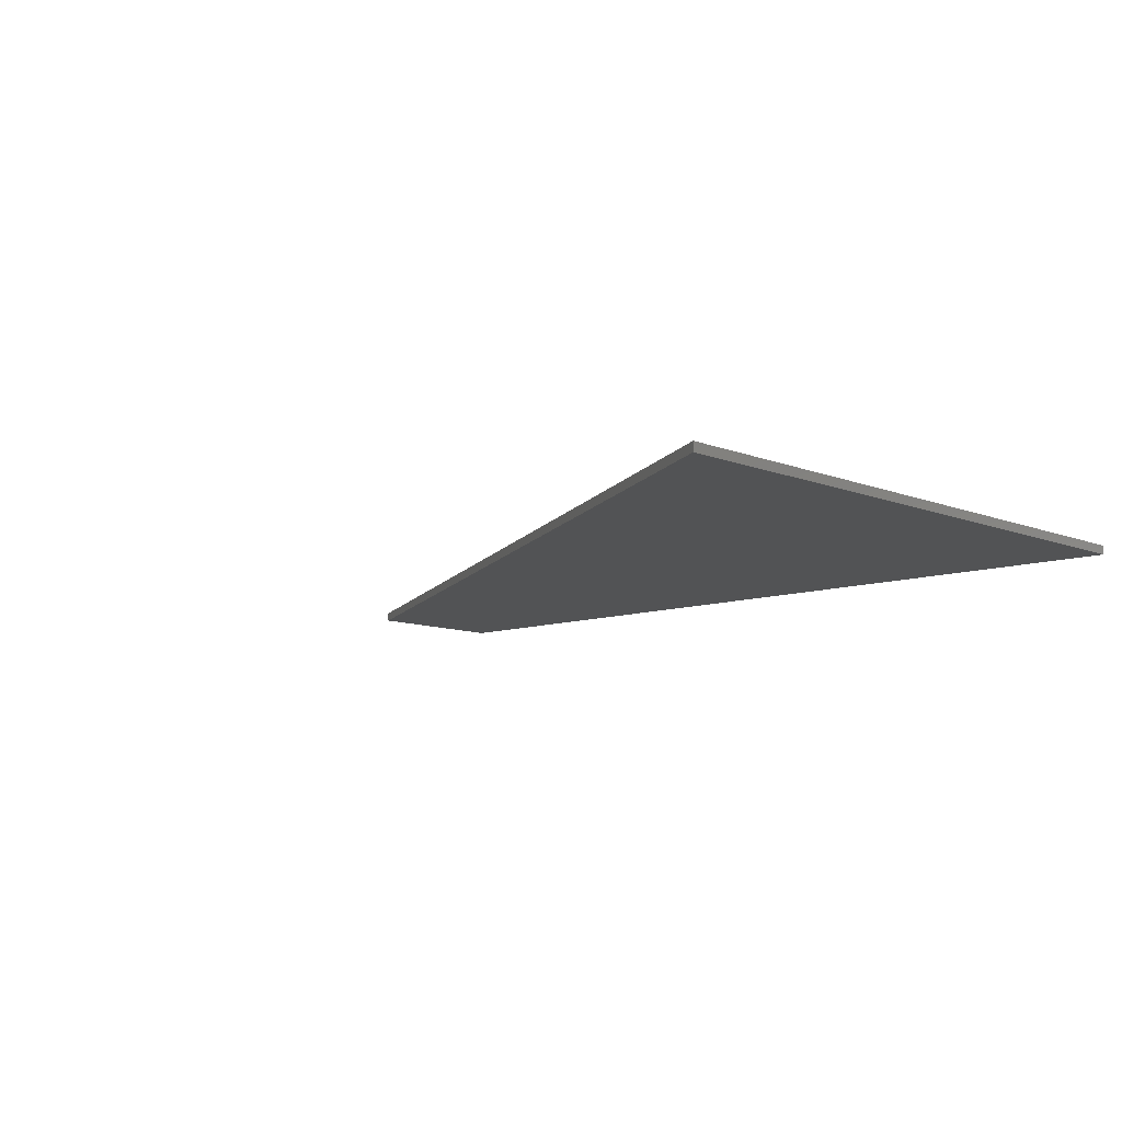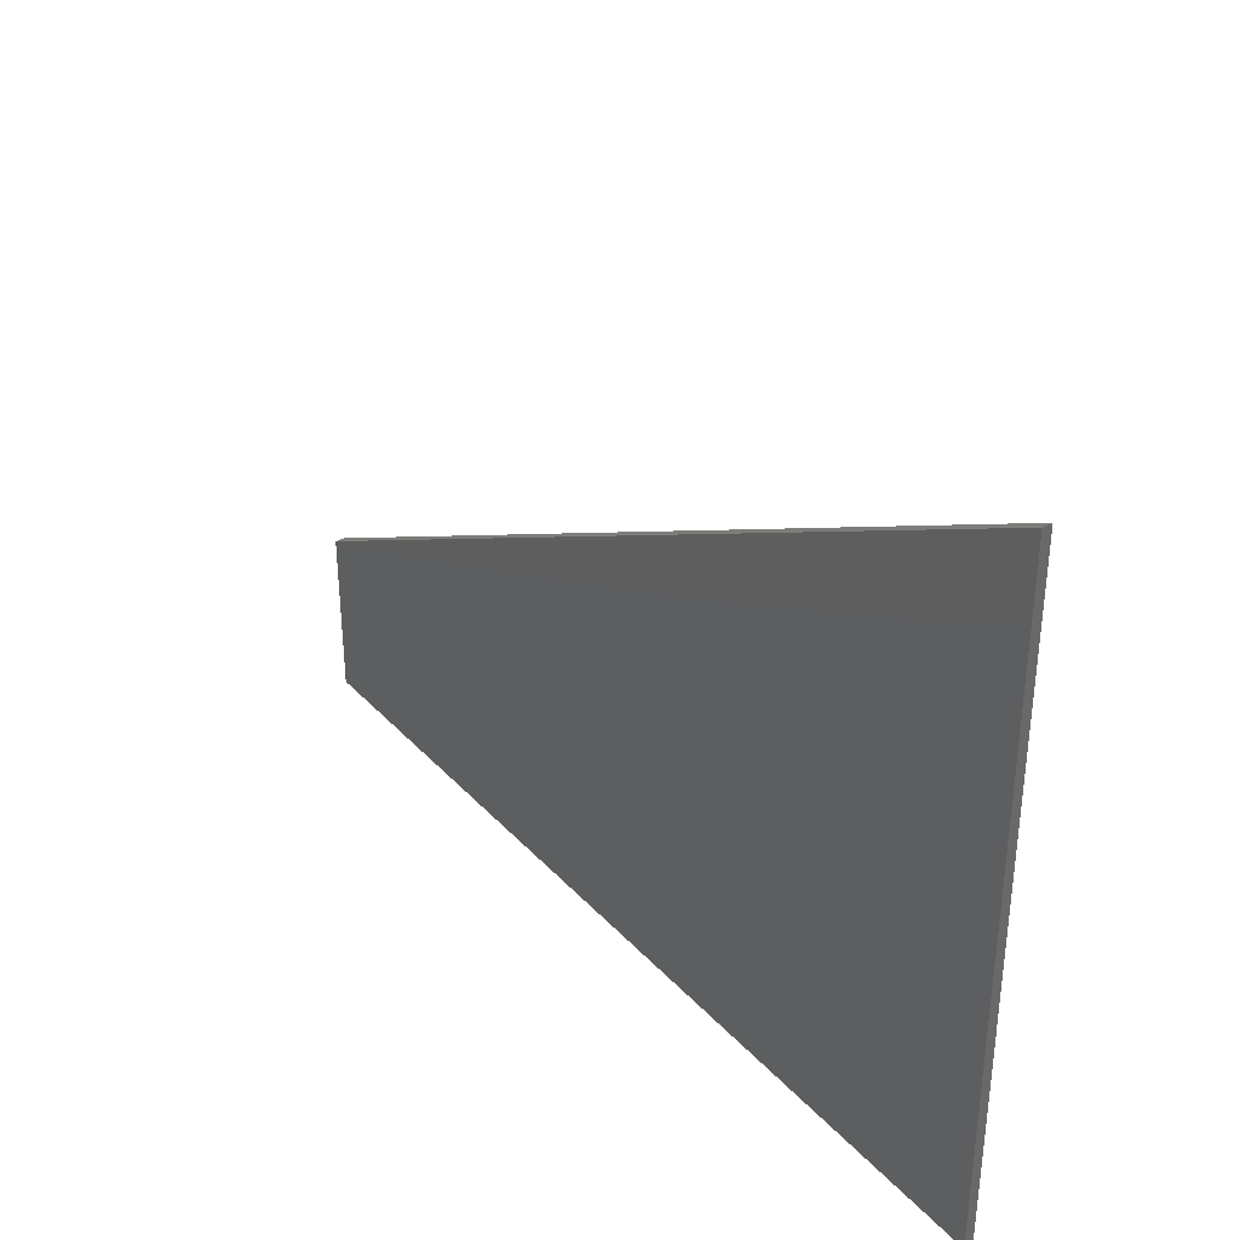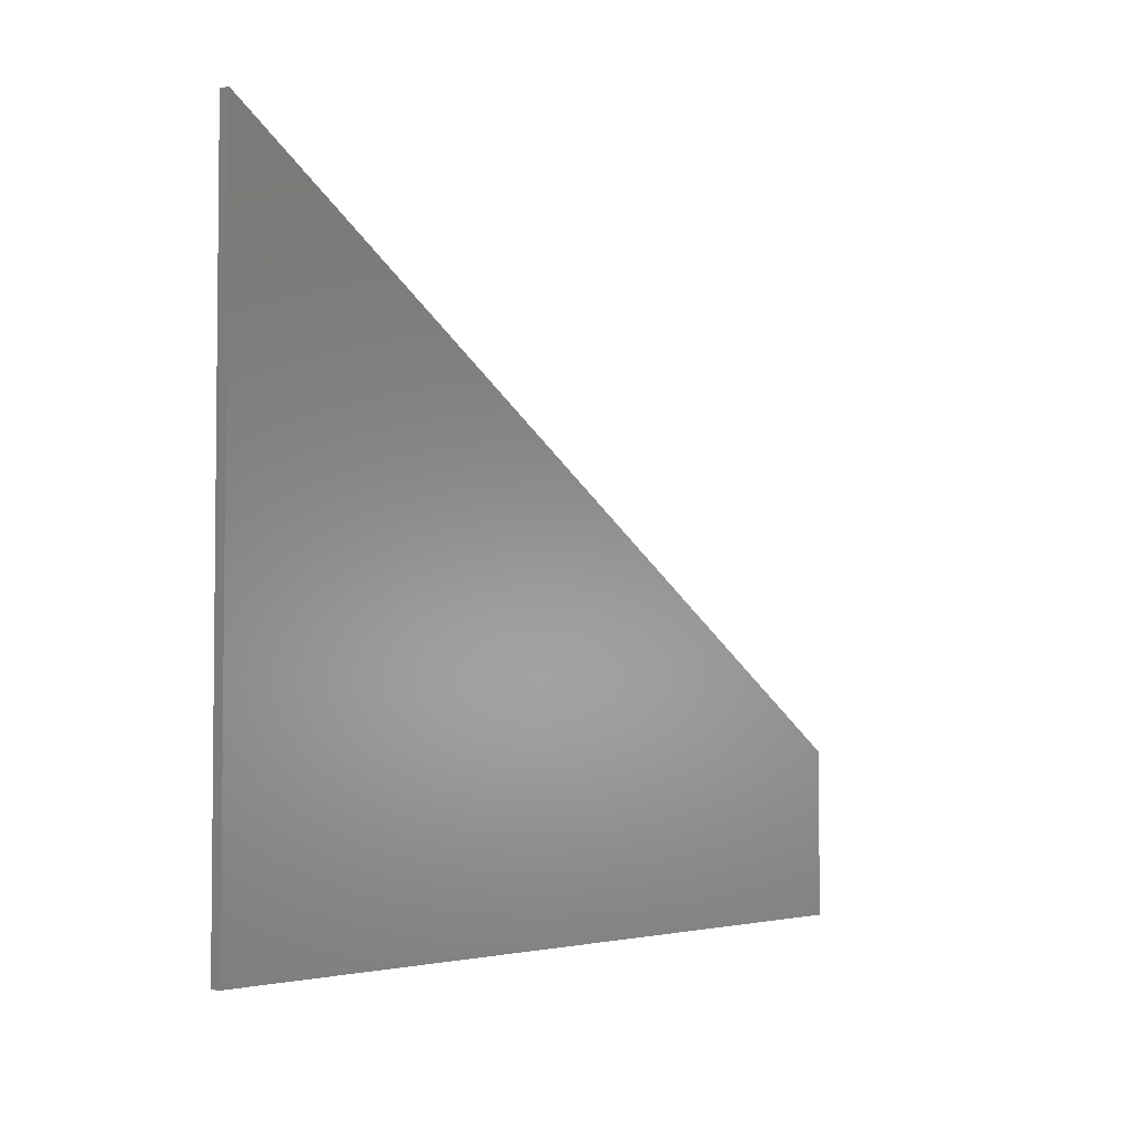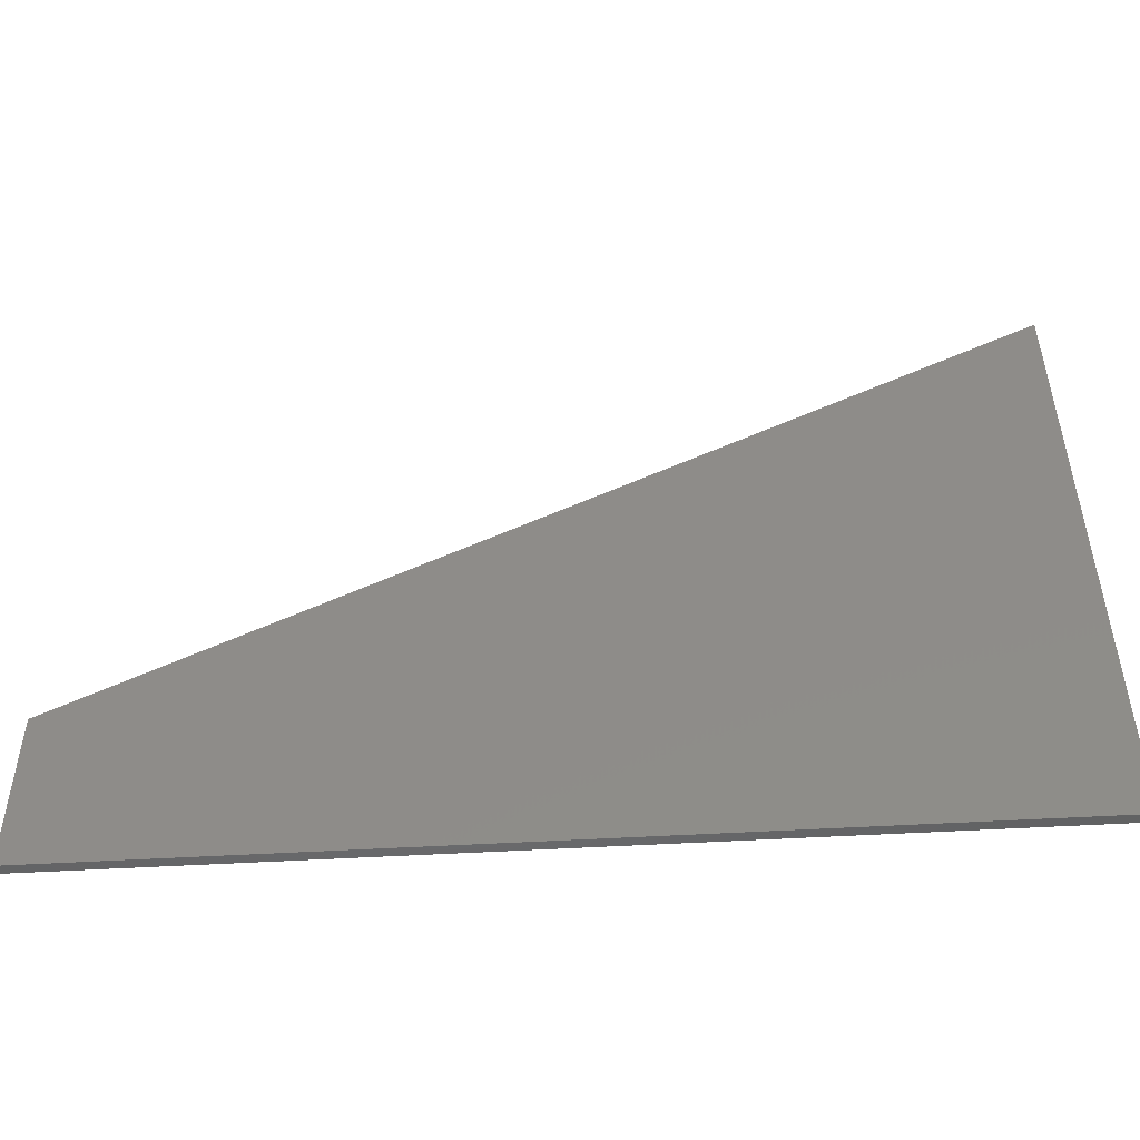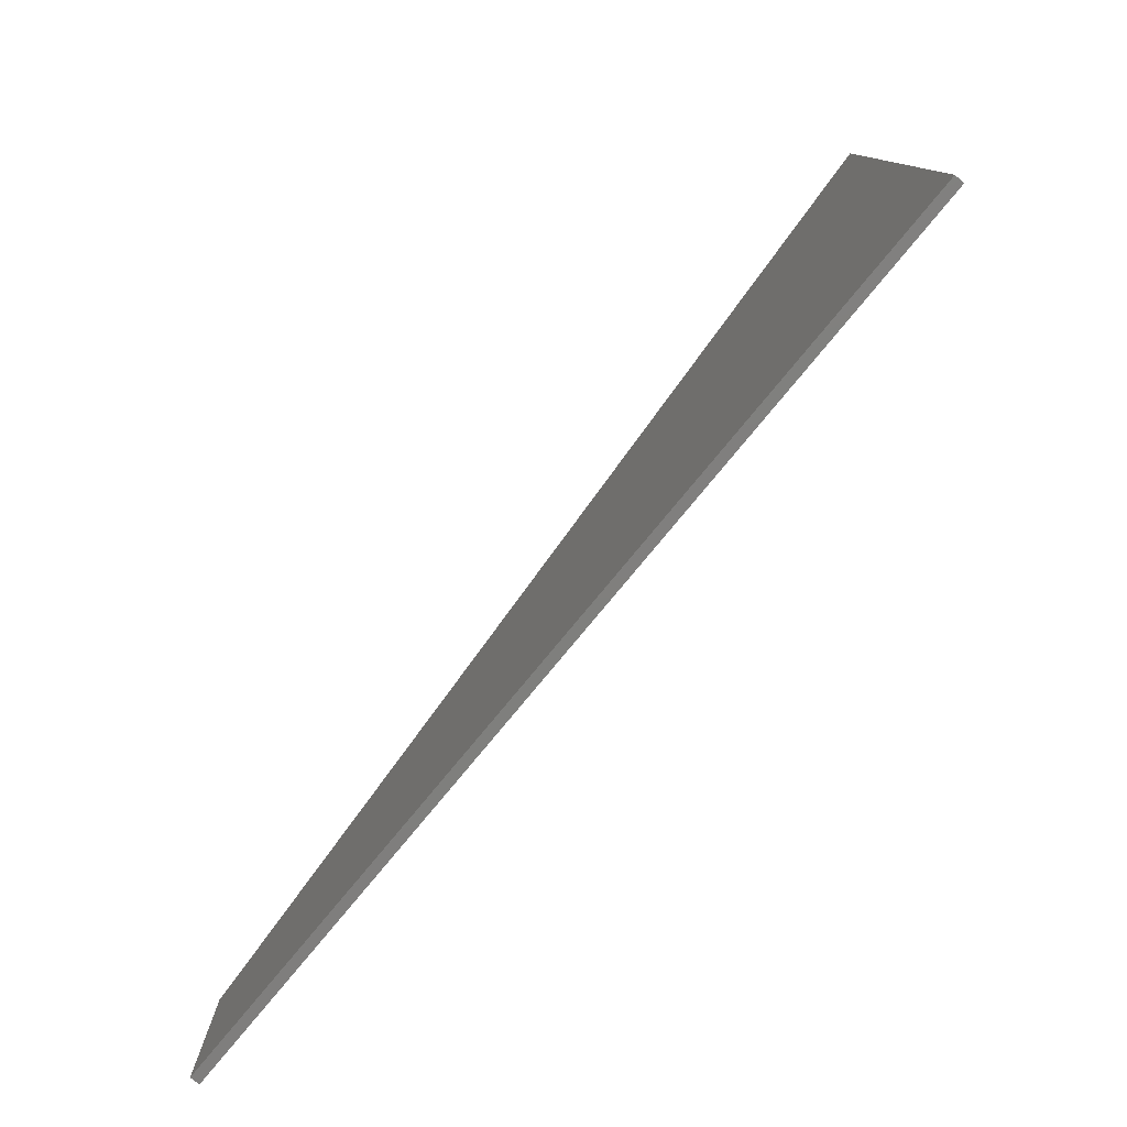
<metadata>
{"format":"stl","ext":"stl","renderer":"f3d","projection":"perspective","resolution":1024,"background":"white","views":[{"elev":-9.5,"azim":-136.9,"up":"+Z"},{"elev":35.2,"azim":-126.2,"up":"+Y"},{"elev":-3.9,"azim":-55.9,"up":"+Y"},{"elev":-49.9,"azim":-176.3,"up":"+Y"},{"elev":-79.1,"azim":-129.6,"up":"+Y"}]}
</metadata>
<code>
# stl→obj: 8 verts, 12 faces
v 0.98 0 0
v 0 0 0.01
v 0 0 0
v 0.98 0 0.01
v 0.98 0.18 0
v 0.98 0.18 0.01
v 0 0.715 0
v 0 0.715 0.01
f 1 2 3
f 1 4 2
f 5 4 1
f 5 6 4
f 5 7 8
f 5 8 6
f 7 3 2
f 7 2 8
f 5 1 3
f 5 3 7
f 6 2 4
f 6 8 2

</code>
